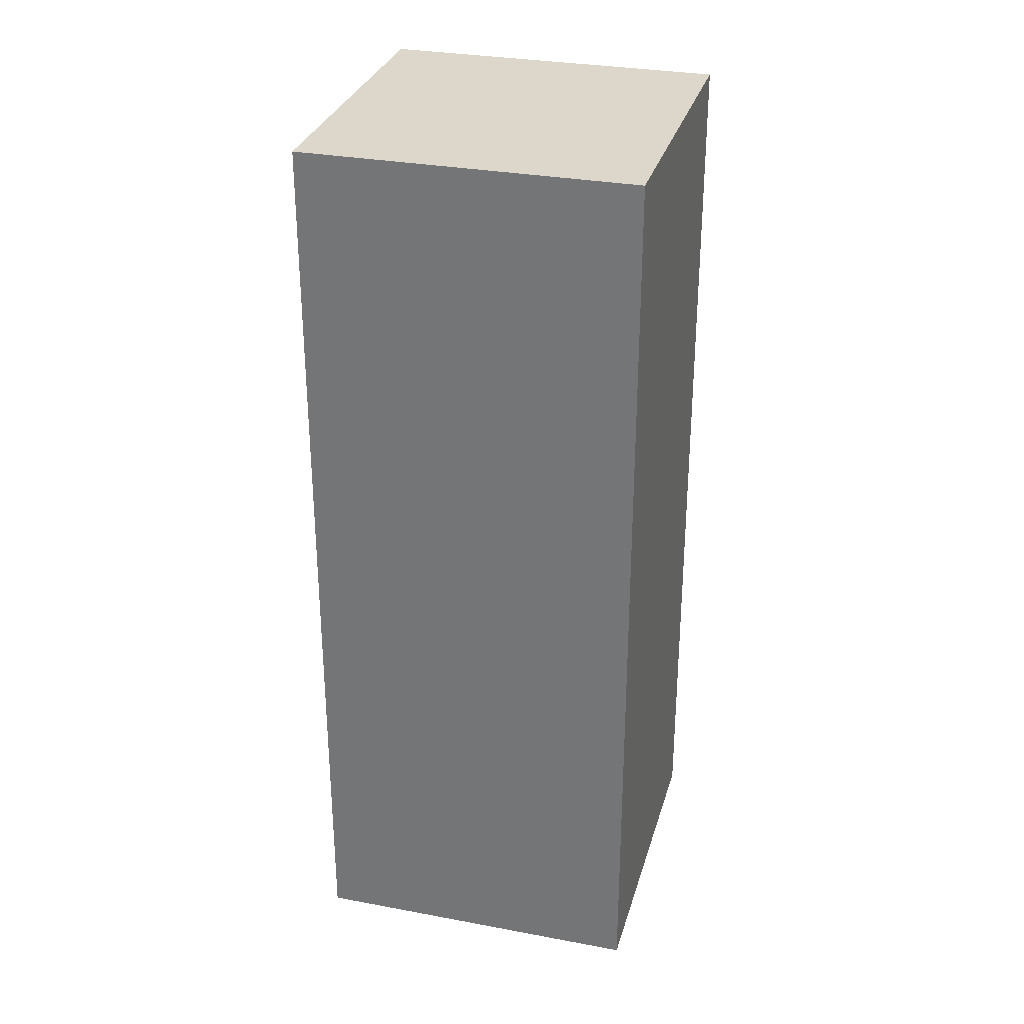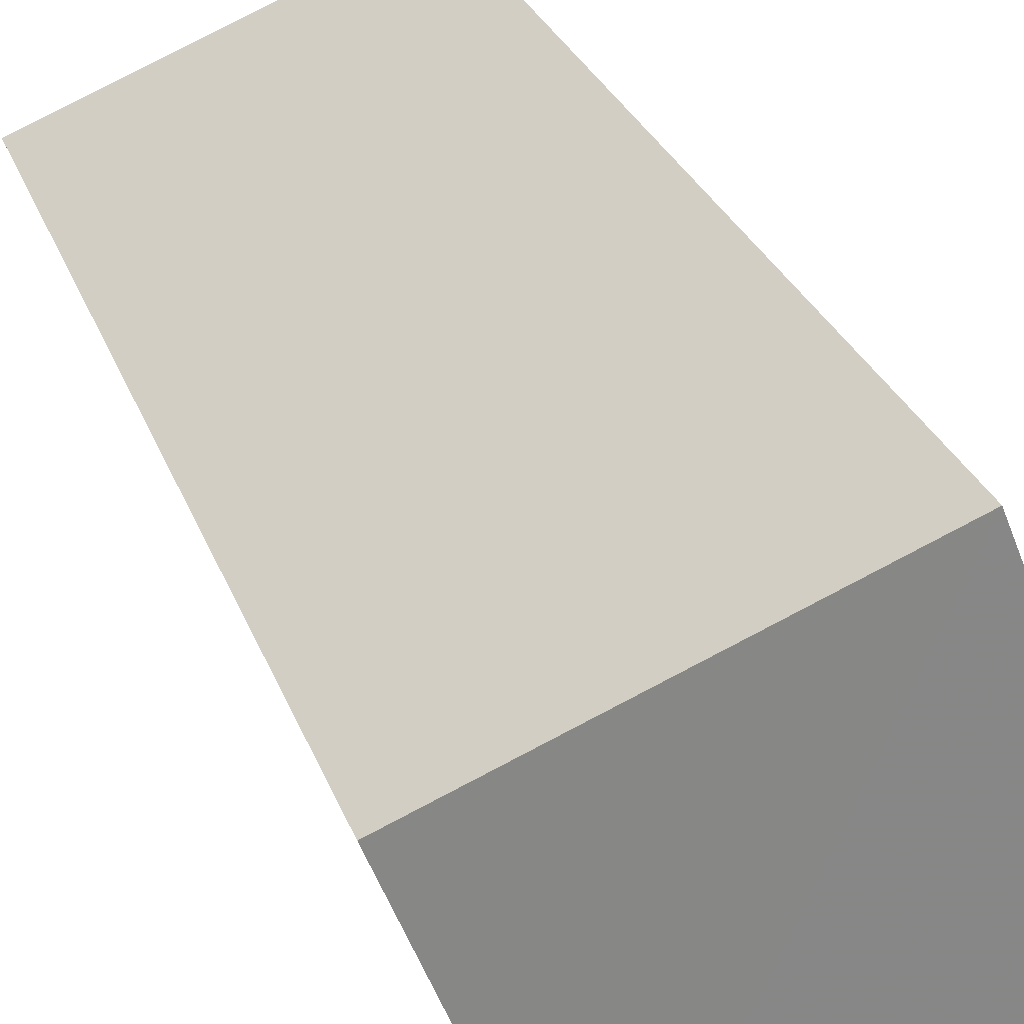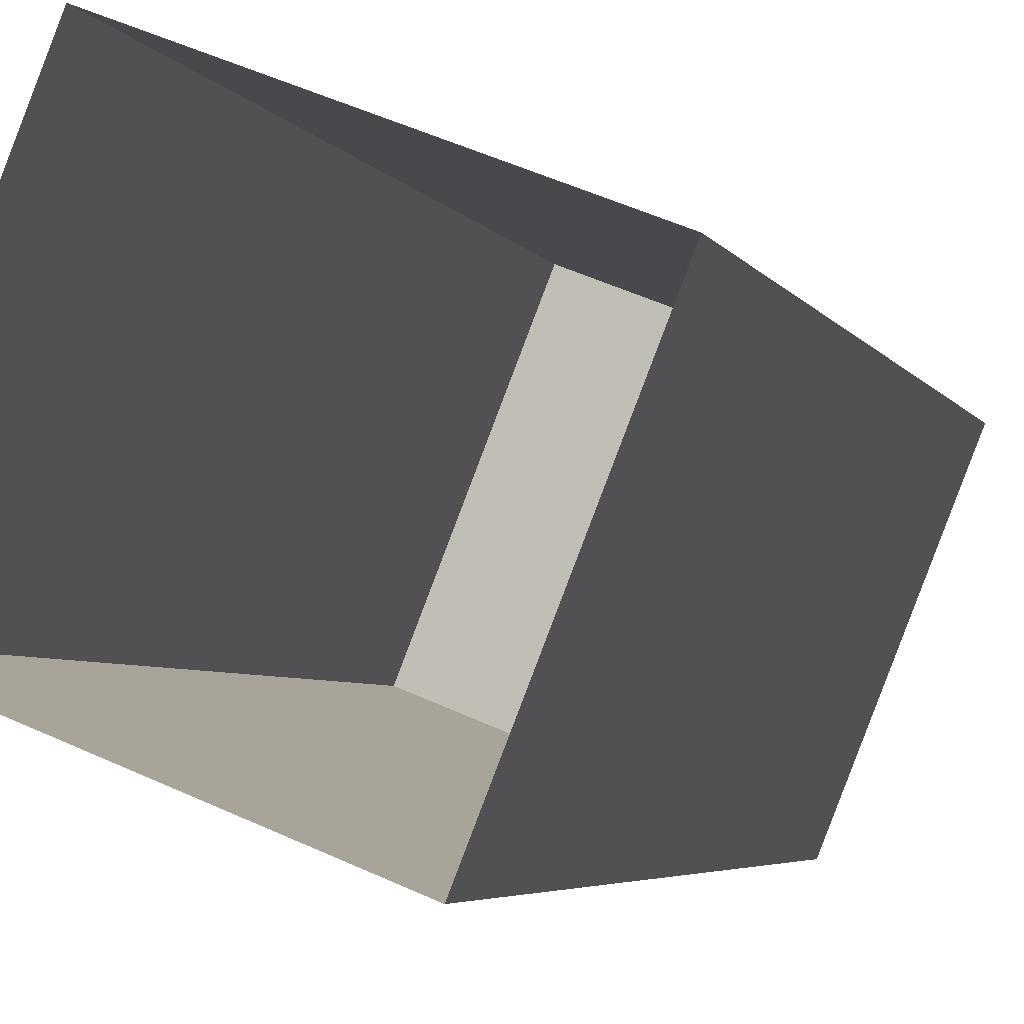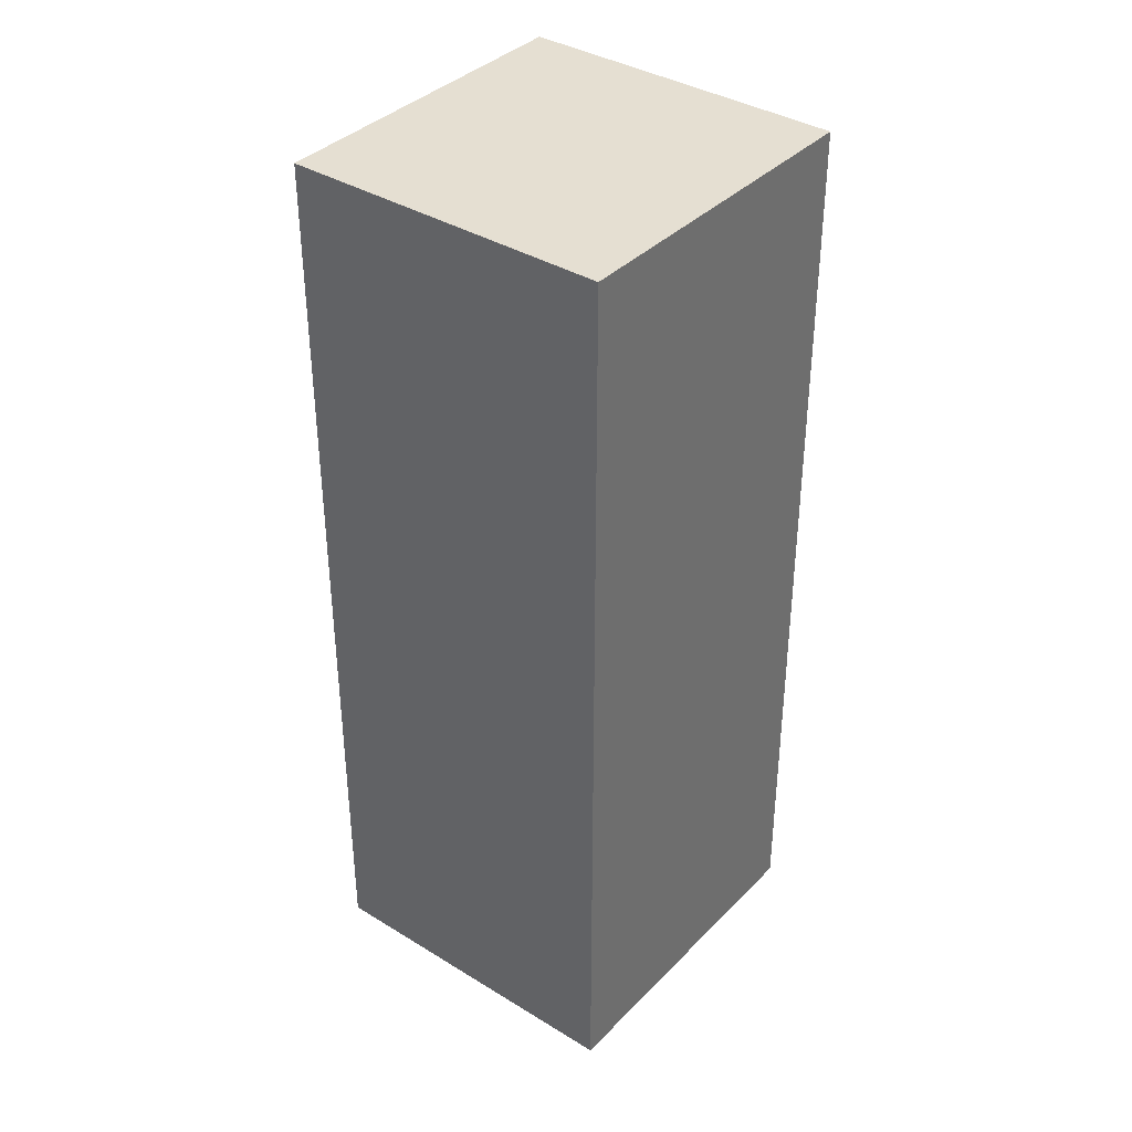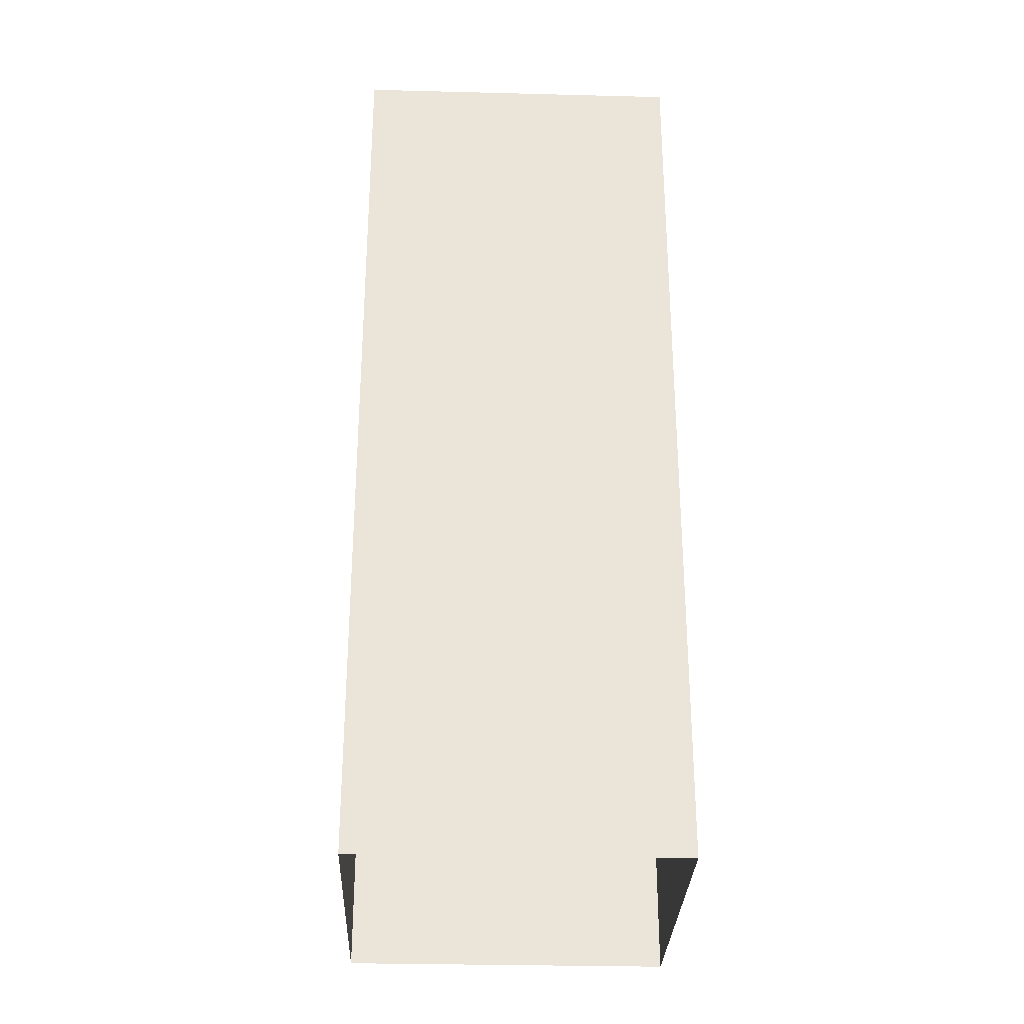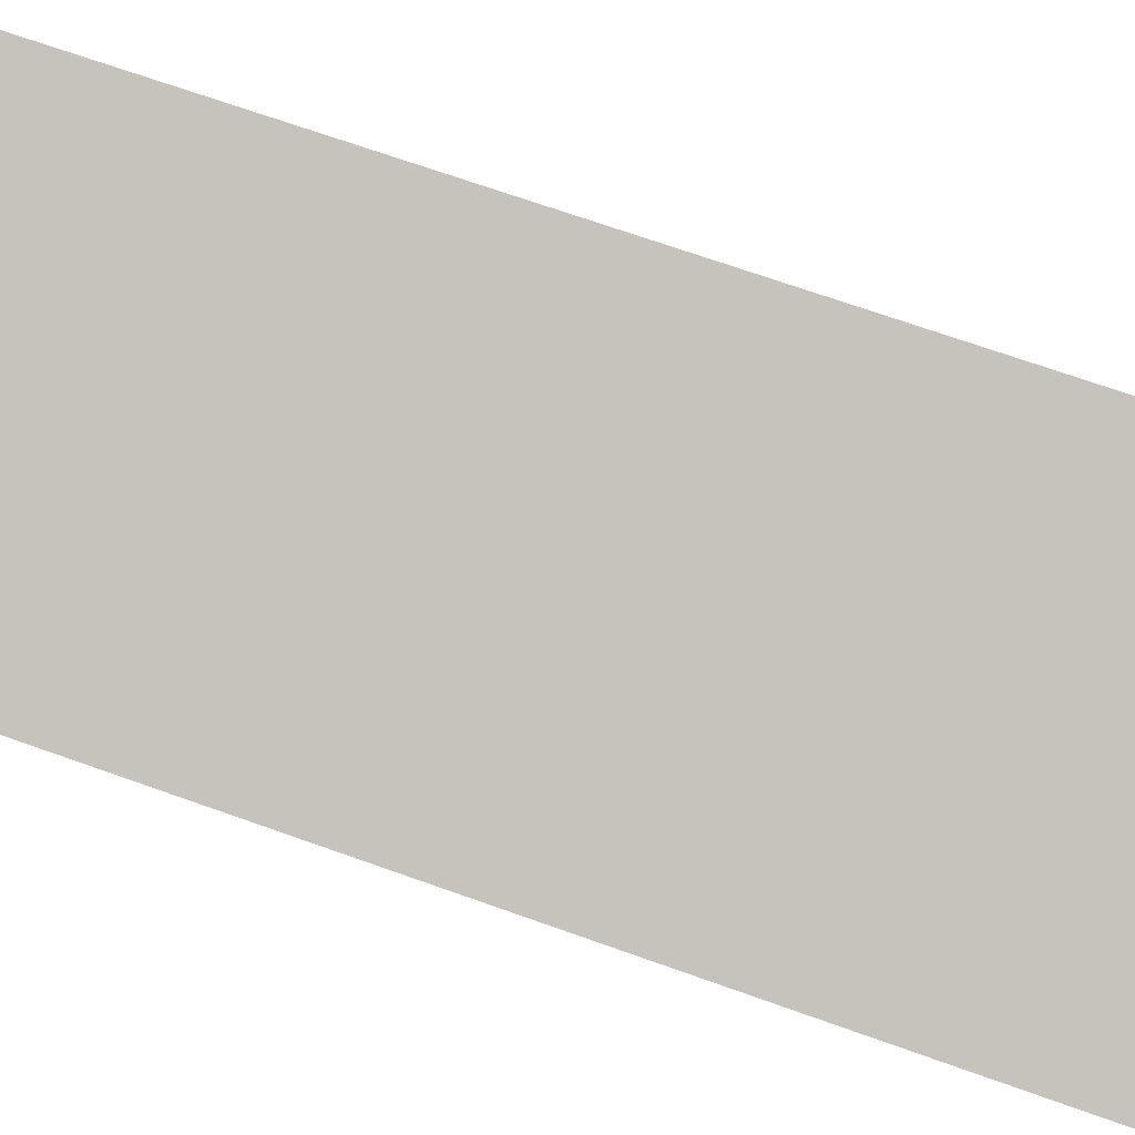
<metadata>
{"format":"obj","ext":"obj","renderer":"f3d","projection":"perspective","resolution":1024,"background":"white","views":[{"elev":30.6,"azim":-143.1,"up":"+Z"},{"elev":27.3,"azim":-17.3,"up":"+Y"},{"elev":-4.2,"azim":-164.5,"up":"+Y"},{"elev":37.5,"azim":-30.1,"up":"+Z"},{"elev":-30.0,"azim":-70.4,"up":"+Z"},{"elev":67.7,"azim":-70.1,"up":"+Y"}]}
</metadata>
<code>
v -1.199e+04 -3.804e+04 17.55
v -1.199e+04 -3.804e+04 17.55
v -1.199e+04 -3.804e+04 17.55
v -1.199e+04 -3.804e+04 17.55
v -1.199e+04 -3.804e+04 28.37
v -1.199e+04 -3.804e+04 28.37
v -1.199e+04 -3.804e+04 28.37
v -1.199e+04 -3.804e+04 28.37
f 1 2 3
f 1 4 2
f 5 6 7
f 5 8 6
f 7 1 3
f 7 6 1
f 8 4 1
f 6 8 1
f 5 2 4
f 8 5 4
f 5 3 2
f 5 7 3

</code>
